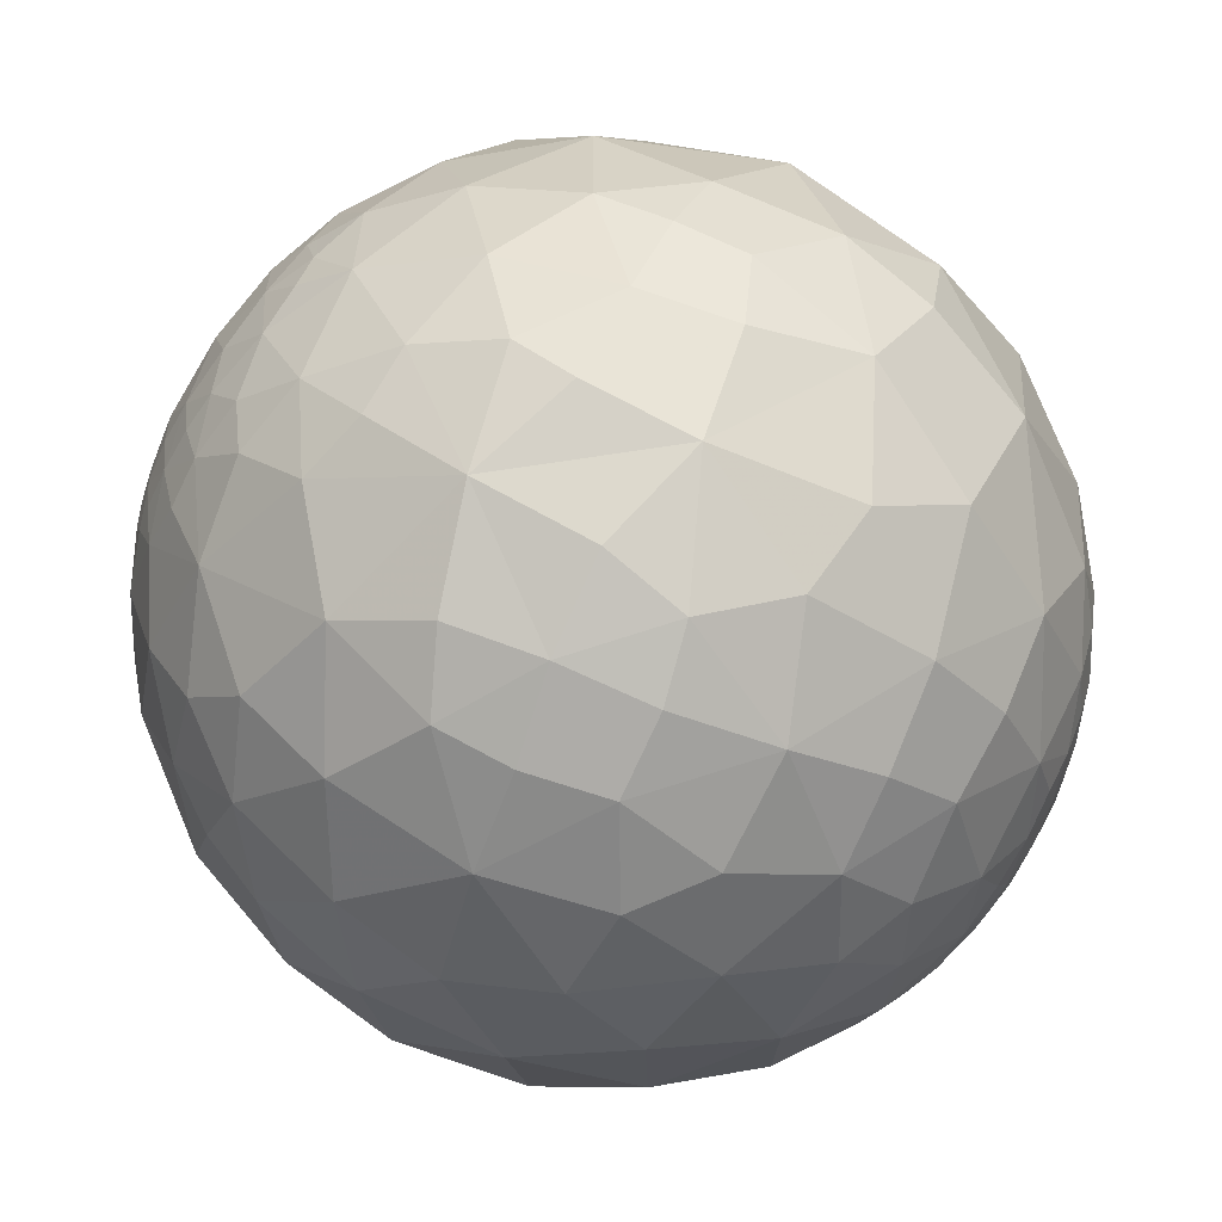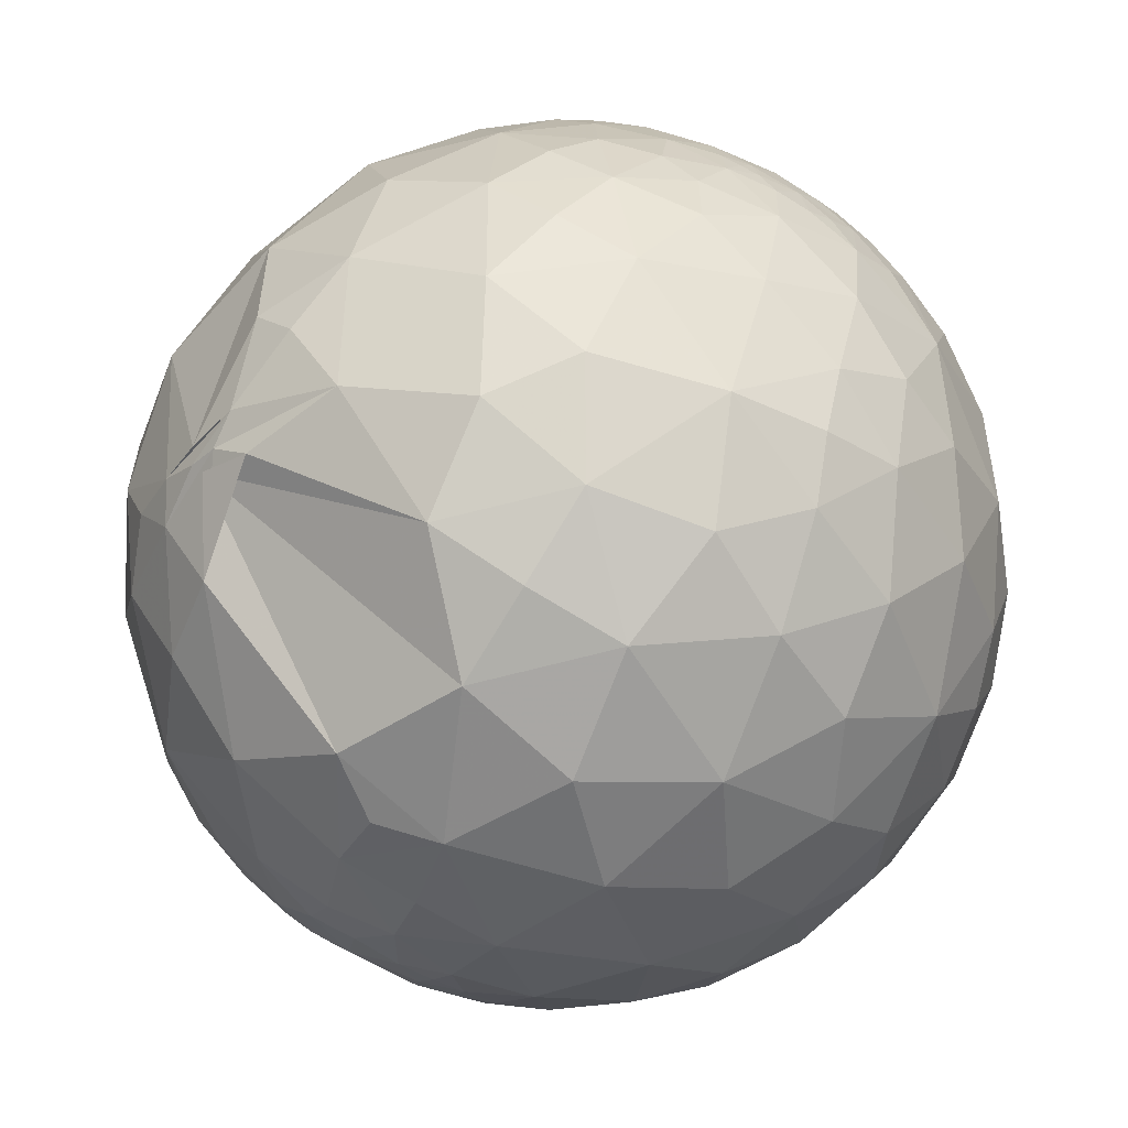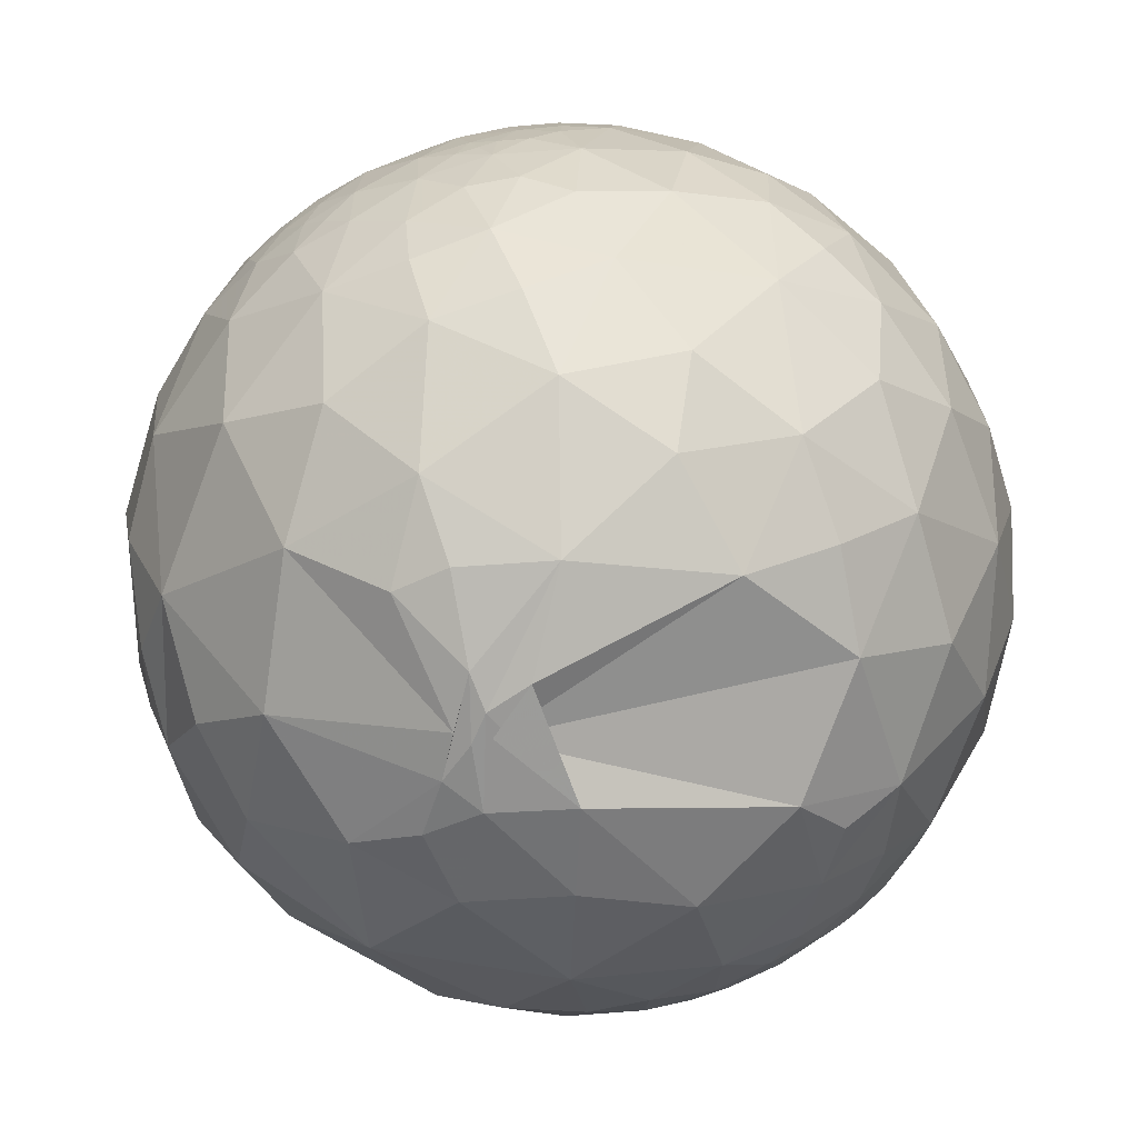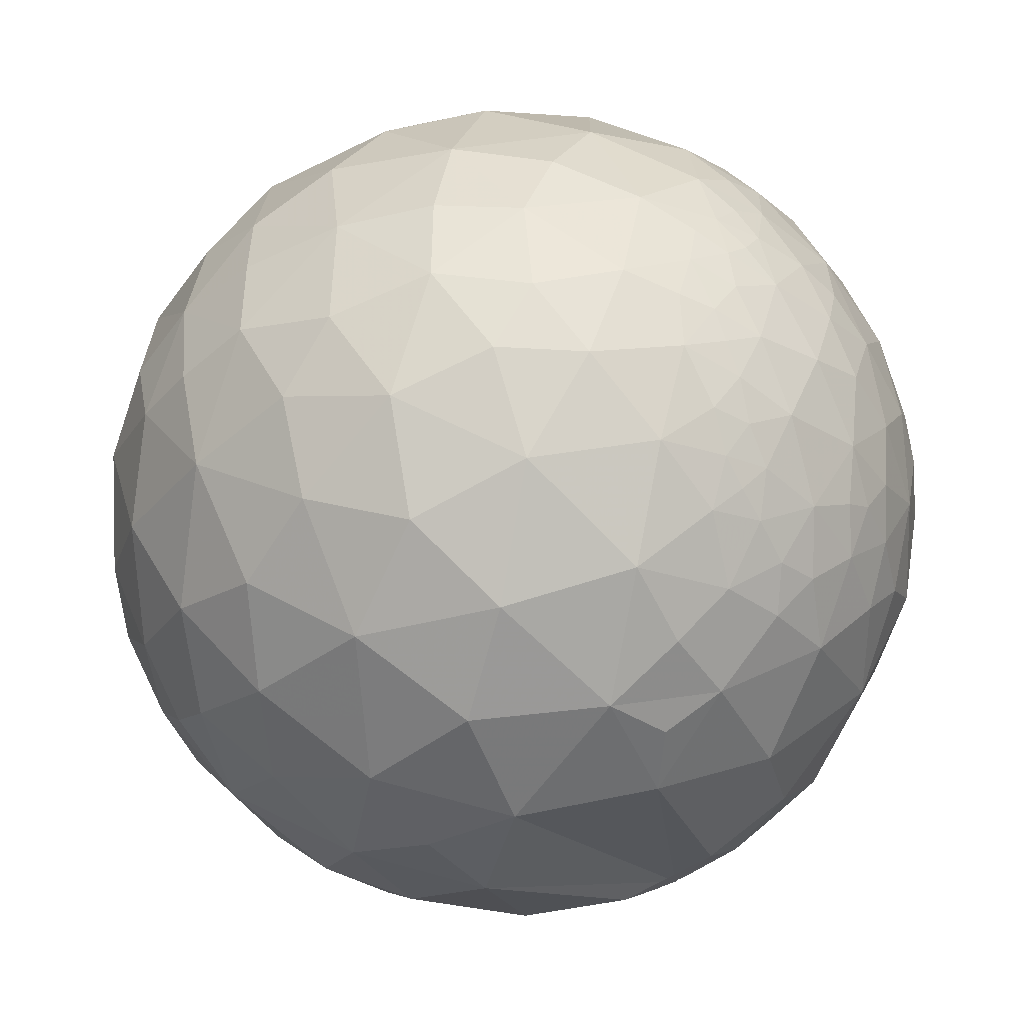
<metadata>
{"format":"obj","ext":"obj","renderer":"f3d","projection":"perspective","resolution":1024,"background":"white","views":[{"elev":-10.4,"azim":81.1,"up":"+Y"},{"elev":-55.0,"azim":-24.2,"up":"+Y"},{"elev":29.6,"azim":-56.2,"up":"+Z"},{"elev":-71.0,"azim":127.2,"up":"+Y"}]}
</metadata>
<code>
v -0.5677 0.5918 -0.5723
v -0.4561 0.4583 -0.7629
v -0.6958 0.2897 -0.6572
v -0.758 0.4868 -0.4341
v -0.3825 0.7002 0.6028
v -0.4268 0.8141 0.3937
v -0.6327 0.6468 0.4259
v -0.3156 -0.1845 -0.9308
v -0.2617 -0.3602 -0.8954
v -0.2803 0.6499 0.7065
v -0.6338 0.7192 -0.2848
v -0.8794 0.4473 -0.1632
v -0.3857 -0.006603 -0.9226
v -0.4497 -0.1382 -0.8824
v -0.2021 0.65 0.7326
v -0.2406 0.5849 0.7746
v -0.8323 0.5542 -0.01298
v -0.8463 0.5315 0.03627
v -0.4527 0.2151 -0.8653
v -0.6002 -0.04577 -0.7985
v -0.5642 0.8109 0.1553
v -0.7224 0.6596 0.2075
v -0.8721 0.2755 -0.4044
v -0.3515 0.5704 0.7424
v -0.1431 0.5992 0.7877
v -0.1813 0.5248 0.8317
v -0.8746 0.4348 0.2145
v -0.6747 -0.2815 -0.6823
v -0.8709 -0.07553 -0.4857
v -0.7326 0.36 0.5777
v -0.9691 0.1575 -0.1898
v -0.5174 0.5125 0.6853
v -0.3449 -0.4559 -0.8205
v -0.4712 -0.308 -0.8265
v -0.9569 0.2904 -0.008091
v -0.2775 0.4966 0.8224
v -0.3858 0.4384 0.8118
v -0.9911 0.07522 0.1094
v -0.5806 -0.4366 -0.6872
v -0.8916 0.08225 0.4453
v -0.9837 -0.1222 -0.1322
v -0.4452 -0.498 -0.7442
v -0.517 0.2583 0.8161
v -0.9415 -0.3297 0.07023
v -0.9211 -0.3459 0.1787
v -0.2973 0.4238 0.8556
v -0.7245 -0.4892 -0.4856
v -0.1972 0.4181 0.8867
v -0.9099 -0.3418 -0.235
v -0.7185 0.1059 0.6875
v -0.9554 -0.2883 -0.06474
v -0.8078 -0.5568 -0.1934
v -0.9125 -0.4089 0.008822
v -0.9108 -0.3811 0.1586
v -0.3307 -0.5505 -0.7665
v -0.3772 -0.6335 -0.6756
v -0.8829 -0.3589 0.3029
v -0.532 -0.5646 -0.631
v -0.8877 -0.1769 0.4251
v -0.7631 -0.1602 0.6262
v -0.8288 -0.2787 0.4852
v -0.628 -0.7338 -0.2592
v -0.5463 -0.03152 0.837
v -0.4349 0.09766 0.8952
v -0.8877 -0.4008 0.2266
v -0.2788 -0.609 -0.7425
v -0.3351 0.1782 0.9252
v -0.4843 -0.7147 -0.5046
v -0.3232 0.3339 0.8855
v -0.208 0.1218 0.9705
v -0.1809 0.2607 0.9483
v -0.7229 -0.4662 0.5101
v -0.5231 -0.3264 0.7873
v -0.8171 -0.5758 0.02906
v -0.3149 -0.02016 0.9489
v -0.833 -0.472 0.2888
v -0.2041 -0.6988 -0.6856
v -0.3289 -0.7376 -0.5897
v -0.236 -0.7913 -0.564
v -0.8912 -0.4185 0.1751
v -0.4952 -0.74 0.4552
v -0.3255 -0.8105 -0.487
v -0.06153 0.1532 0.9863
v -0.4779 -0.5724 0.6663
v -0.3703 -0.8807 -0.2953
v -0.4179 -0.1681 0.8928
v -0.3591 -0.9214 -0.1487
v -0.4761 -0.8782 -0.04468
v -0.2533 -0.2807 0.9257
v -0.1311 -0.1053 0.9858
v -0.1356 0.03025 0.9903
v -0.1864 -0.8741 -0.4485
v -0.3151 -0.5027 0.805
v -0.2445 -0.7194 0.6501
v -0.1977 -0.9335 -0.2992
v -0.2174 -0.9709 -0.1004
v -0.3241 -0.915 0.2403
v -0.05033 -0.7499 -0.6596
v -0.1249 -0.8016 -0.5847
v -0.2895 -0.8393 0.4601
v -0.0625 0.2499 0.9662
v -0.02173 0.2172 0.9759
v 0.0464 -0.000285 0.9989
v 0.05314 0.1367 0.9892
v -0.06382 -0.893 0.4456
v 0.02411 -0.7435 0.6683
v -0.02529 -0.8519 -0.5231
v -0.002882 -0.9434 -0.3316
v -0.01964 -0.5245 0.8512
v 0.1155 -0.9918 -0.05425
v 0.01467 -0.2452 0.9694
v -0.0532 -0.9851 0.1633
v -0.04063 -0.8014 -0.5967
v 0.2378 -0.1446 0.9605
v 0.2265 -0.8113 0.539
v 0.03851 -0.7908 -0.6108
v 0.1665 -0.8344 -0.5254
v 0.218 -0.6382 0.7383
v 0.2011 -0.5082 0.8374
v 0.2055 -0.3683 0.9067
v 0.04751 -0.7262 -0.6858
v 0.2356 -0.9393 0.2496
v 0.1317 -0.749 -0.6493
v 0.252 0.05965 0.9659
v 0.1349 0.1129 0.9844
v 0.3254 -0.9019 -0.2839
v 0.02174 0.1983 0.9799
v 0.123 0.2155 0.9687
v 0.3867 -0.4666 0.7955
v 0.3726 -0.928 -0.006817
v 0.3807 -0.2638 0.8863
v 0.527 -0.8323 0.1717
v 0.1324 -0.6745 -0.7263
v 0.2683 -0.6896 -0.6726
v 0.4417 -0.8027 0.4008
v 0.3992 -0.7617 -0.5103
v 0.196 0.1494 0.9692
v 0.4497 -0.6583 0.6036
v 0.6889 -0.6254 0.3665
v 0.6285 -0.4473 0.6363
v 0.5345 -0.768 -0.3527
v 0.5417 -0.2833 0.7914
v 0.5892 -0.7996 -0.1158
v 0.4874 -0.02493 0.8728
v 0.7082 -0.6995 0.09511
v 0.2061 -0.6336 -0.7457
v 0.3623 0.1113 0.9254
v 0.2708 0.2068 0.9402
v 0.4237 0.199 0.8836
v 0.3457 -0.5984 -0.7228
v 0.4637 -0.5951 -0.6564
v 0.5723 -0.6586 -0.4886
v 0.7175 -0.6191 -0.3194
v 0.7753 -0.6262 -0.08242
v 0.269 -0.5874 -0.7633
v 0.7138 0.09872 0.6934
v 0.5658 0.1782 0.805
v 0.853 -0.5076 0.1211
v 0.2602 -0.5041 -0.8236
v 0.3722 -0.505 -0.7787
v 0.8375 -0.4516 0.3077
v 0.3396 0.2737 0.8999
v 0.8079 -0.3696 0.4591
v 0.189 0.2837 0.9401
v 0.2613 0.3473 0.9006
v 0.7434 -0.1713 0.6466
v 0.6844 -0.4777 -0.5508
v 0.8056 -0.4464 -0.3895
v 0.8931 -0.412 -0.1808
v 0.9346 -0.3514 0.05464
v 0.508 0.295 0.8092
v 0.929 -0.2655 0.2578
v 0.5271 -0.376 -0.7621
v 0.3952 0.3355 0.8551
v 0.8706 -0.1885 0.4545
v 0.9828 -0.06488 0.1728
v 0.9106 0.07219 0.4069
v 0.6997 -0.3064 -0.6454
v 0.8509 -0.2345 -0.4701
v 0.7805 0.2098 0.5889
v 0.6477 0.3079 0.6969
v 0.9817 -0.1898 0.01566
v 0.3143 -0.4256 -0.8485
v 0.3989 -0.4127 -0.8189
v 0.4796 0.438 0.7604
v 0.9691 -0.1397 -0.2034
v 0.9913 0.1314 -0.01012
v 0.372 -0.3341 -0.866
v 0.9437 0.2531 0.2128
v 0.8828 0.3373 0.3269
v 0.7879 0.3435 0.5111
v 0.2867 -0.3699 -0.8837
v 0.5924 0.5415 0.5966
v 0.9425 0.03324 -0.3326
v 0.2707 -0.3004 -0.9146
v 0.3429 -0.248 -0.906
v 0.4698 0.5402 0.6982
v 0.4418 -0.1868 -0.8775
v 0.6683 -0.1078 -0.736
v 0.8327 0.06669 -0.5497
v 0.7692 0.5297 0.3573
v 0.8707 0.3353 -0.3598
v 0.4388 0.6077 0.6619
v 0.9229 0.3711 -0.1029
v 0.8896 0.4446 0.1047
v 0.3537 0.5564 0.7519
v 0.3725 -0.0788 -0.9247
v 0.4702 0.02754 -0.8821
v 0.7974 0.6034 0.008151
v 0.7232 0.6741 0.1504
v 0.6319 0.2912 -0.7183
v 0.5759 0.7248 0.3782
v 0.7046 0.4839 -0.5191
v 0.426 0.7079 0.5634
v 0.7046 0.6196 -0.3459
v 0.1462 -0.259 -0.9548
v 0.2793 -0.1652 -0.9459
v 0.3321 0.6647 0.6693
v 0.8363 0.5315 -0.1346
v 0.6862 0.7221 -0.08831
v 0.2199 0.7691 0.6002
v 0.2051 0.6474 0.734
v 0.4677 0.8769 0.1109
v 0.3426 0.8491 0.4022
v 0.5179 0.6253 -0.5838
v 0.06996 -0.07971 -0.9944
v 0.4247 0.855 -0.2976
v 0.2846 0.01218 -0.9586
v 0.09095 0.7141 0.6941
v 0.3349 0.2301 -0.9138
v 0.3068 0.5078 -0.805
v 0.1211 0.9913 -0.05118
v 0.202 0.9505 0.2361
v 0.1535 0.7755 -0.6124
v 0.09425 0.8918 0.4424
v 0.0343 -0.2321 -0.9721
v 0.01558 0.7943 0.6073
v 0.1008 0.9285 -0.3573
v 0.1478 0.1377 -0.9794
v 0.09173 0.3518 -0.9316
v -0.125 0.9594 -0.2529
v 0.007646 0.6016 -0.7988
v -0.0403 0.7265 -0.686
v -0.06044 0.779 -0.6241
v -0.09193 0.8635 -0.496
v -0.02568 0.7038 0.71
v -0.05913 0.1581 -0.9857
v -0.1074 0.7575 0.6439
v -0.2219 0.975 -0.008569
v -0.05205 0.971 0.2334
v -0.1799 0.851 0.4933
v -0.3146 0.921 0.2298
v -0.2592 0.7021 -0.6632
v -0.1071 -0.2381 -0.9653
v -0.1813 -0.03447 -0.9828
v -0.3429 0.8647 -0.3671
v -0.2638 0.1491 -0.953
v -0.1265 0.6802 0.722
v -0.2896 0.939 -0.1857
v -0.2085 0.3955 -0.8945
v -0.3917 0.9175 0.0696
v -0.4631 0.7413 -0.4858
v -0.2154 0.7224 0.657
v -0.4624 0.8812 -0.09871
v -0.01618 -0.6461 -0.7631
v -0.0608 0.6259 0.7775
v -0.04214 0.5079 0.8604
v -0.1074 -0.3996 -0.9104
v 0.3379 0.4415 0.8312
v -0.1955 -0.5361 -0.8212
v 0.03538 0.6197 0.784
v 0.01577 0.2657 0.9639
v 0.02681 -0.3434 -0.9388
v 0.1509 -0.5712 -0.8068
v 0.1853 -0.4136 -0.8914
v -0.06247 0.3472 0.9357
v 0.09641 0.3583 0.9286
v 0.1816 0.5064 0.843
v 0.007468 -0.4932 -0.8699
f 1 3 4
f 11 4 12
f 13 8 14
f 15 10 16
f 11 18 17
f 13 20 19
f 21 18 22
f 19 3 2
f 21 7 6
f 3 23 4
f 5 24 10
f 25 16 26
f 18 27 22
f 20 29 3
f 7 27 30
f 23 29 31
f 7 32 5
f 9 34 8
f 12 31 35
f 8 34 14
f 24 36 16
f 12 27 18
f 20 34 28
f 35 38 27
f 27 38 40
f 29 41 31
f 33 42 34
f 24 32 37
f 31 38 35
f 34 42 39
f 38 44 45
f 36 37 46
f 39 47 28
f 29 47 49
f 30 40 50
f 41 49 51
f 30 43 32
f 49 53 51
f 44 53 54
f 42 55 56
f 37 43 69
f 44 57 45
f 42 58 39
f 45 57 59
f 40 59 60
f 49 47 52
f 60 63 50
f 43 63 64
f 53 65 54
f 43 67 69
f 58 56 68
f 59 57 61
f 47 68 62
f 67 71 69
f 57 72 61
f 60 72 73
f 52 62 74
f 52 74 53
f 63 75 64
f 65 74 76
f 56 77 78
f 67 75 70
f 65 72 57
f 78 77 79
f 76 81 72
f 78 82 68
f 70 83 71
f 68 85 62
f 62 88 74
f 63 73 86
f 74 88 80
f 75 89 90
f 75 91 70
f 82 79 92
f 84 93 73
f 88 85 87
f 73 89 86
f 85 96 87
f 88 96 97
f 88 97 80
f 77 99 79
f 81 97 100
f 81 94 84
f 85 92 95
f 101 83 102
f 83 103 104
f 94 105 106
f 92 108 95
f 94 109 93
f 96 108 110
f 89 109 111
f 96 112 97
f 89 111 90
f 99 98 113
f 90 103 91
f 99 107 92
f 107 116 117
f 106 115 118
f 109 118 119
f 109 120 111
f 111 120 114
f 105 112 122
f 98 116 113
f 121 123 116
f 103 114 124
f 103 125 104
f 117 126 108
f 104 128 127
f 118 129 119
f 110 126 130
f 110 122 112
f 120 129 131
f 122 130 132
f 123 133 134
f 122 135 115
f 117 134 136
f 125 124 137
f 115 138 118
f 138 139 140
f 126 136 141
f 129 140 142
f 126 143 130
f 130 143 132
f 114 131 144
f 124 144 147
f 132 139 135
f 124 148 137
f 144 149 147
f 134 151 136
f 136 152 141
f 141 153 143
f 142 144 131
f 143 153 154
f 134 155 150
f 144 156 157
f 154 158 145
f 155 160 150
f 139 158 161
f 148 149 162
f 139 163 140
f 148 165 164
f 140 166 142
f 144 166 156
f 153 167 168
f 153 169 154
f 158 169 170
f 149 157 171
f 158 172 161
f 151 160 173
f 149 174 162
f 163 172 175
f 151 167 152
f 172 177 175
f 167 173 178
f 167 179 168
f 156 177 180
f 156 181 157
f 170 169 182
f 160 183 184
f 172 182 176
f 181 185 171
f 182 187 176
f 171 185 174
f 177 187 189
f 177 189 190
f 177 191 180
f 169 179 186
f 169 186 182
f 183 188 184
f 191 193 181
f 188 195 196
f 185 193 197
f 188 198 173
f 173 199 178
f 179 199 200
f 179 194 186
f 190 201 191
f 200 202 194
f 197 193 203
f 187 202 204
f 187 205 189
f 190 205 201
f 198 208 199
f 205 210 201
f 199 211 200
f 201 210 212
f 202 211 213
f 193 212 214
f 202 213 215
f 195 217 196
f 203 214 218
f 202 219 204
f 198 217 207
f 205 219 209
f 219 215 220
f 218 221 222
f 219 220 209
f 210 220 223
f 214 221 218
f 212 224 214
f 217 216 226
f 215 227 220
f 217 228 207
f 222 221 229
f 208 228 230
f 211 230 231
f 212 223 224
f 211 225 213
f 223 233 224
f 225 231 234
f 221 235 237
f 227 234 238
f 227 232 223
f 230 239 240
f 231 240 242
f 234 242 243
f 234 243 244
f 234 245 238
f 228 226 239
f 229 237 246
f 238 245 241
f 226 247 239
f 232 241 249
f 232 250 233
f 235 250 251
f 237 251 248
f 243 253 244
f 226 254 255
f 245 253 256
f 247 255 257
f 248 258 246
f 241 256 259
f 247 260 240
f 240 260 242
f 250 249 252
f 242 253 243
f 251 263 248
f 256 264 259
f 260 257 19
f 249 264 261
f 260 19 2
f 155 274 159
f 159 274 275
f 183 275 192
f 98 265 121
f 195 275 216
f 254 268 9
f 159 275 183
f 216 275 273
f 9 270 33
f 133 274 146
f 216 273 236
f 77 265 98
f 254 273 268
f 271 267 278
f 264 21 261
f 252 21 6
f 2 1 253
f 55 270 66
f 251 6 5
f 254 8 255
f 263 5 10
f 262 11 256
f 255 13 257
f 263 15 258
f 264 11 17
f 266 267 271
f 83 127 102
f 128 148 164
f 36 48 26
f 101 276 71
f 258 25 266
f 48 267 26
f 164 277 128
f 246 266 271
f 127 272 102
f 185 206 269
f 165 174 269
f 165 277 164
f 128 272 127
f 270 279 265
f 273 279 268
f 268 279 270
f 265 279 274
f 274 279 275
f 55 66 56
f 59 61 60
f 42 56 58
f 49 52 53
f 38 41 44
f 40 45 59
f 9 33 34
f 44 54 57
f 41 51 44
f 41 29 49
f 24 37 36
f 12 35 27
f 47 58 68
f 40 60 50
f 7 30 32
f 44 51 53
f 36 46 48
f 28 34 39
f 38 45 40
f 5 32 24
f 57 54 65
f 43 64 67
f 39 58 47
f 12 23 31
f 20 14 34
f 31 41 38
f 30 50 43
f 48 46 69
f 27 40 30
f 37 69 46
f 47 62 52
f 32 43 37
f 29 28 47
f 42 33 55
f 43 50 63
f 13 14 20
f 11 1 4
f 1 2 3
f 7 22 27
f 21 22 7
f 11 12 18
f 20 28 29
f 12 4 23
f 21 17 18
f 6 7 5
f 23 3 29
f 16 10 24
f 19 20 3
f 67 70 71
f 48 69 71
f 60 61 72
f 60 73 63
f 65 53 74
f 56 66 77
f 67 64 75
f 65 76 72
f 68 56 78
f 76 80 81
f 78 79 82
f 72 81 84
f 68 82 85
f 73 72 84
f 62 85 88
f 63 86 75
f 76 74 80
f 75 86 89
f 75 90 91
f 83 70 91
f 85 82 92
f 73 93 89
f 93 84 94
f 85 95 96
f 88 87 96
f 77 98 99
f 81 80 97
f 92 79 99
f 81 100 94
f 83 91 103
f 94 100 105
f 92 107 108
f 94 106 109
f 96 95 108
f 89 93 109
f 96 110 112
f 97 112 105
f 90 111 103
f 100 97 105
f 99 113 107
f 103 111 114
f 105 122 115
f 107 113 116
f 106 105 115
f 108 107 117
f 109 106 118
f 109 119 120
f 98 121 116
f 116 123 117
f 103 124 125
f 104 125 128
f 110 108 126
f 120 119 129
f 110 130 122
f 120 131 114
f 123 121 133
f 122 132 135
f 117 123 134
f 115 135 138
f 117 136 126
f 125 137 128
f 129 118 138
f 138 135 139
f 129 138 140
f 126 141 143
f 129 142 131
f 132 143 145
f 133 146 134
f 124 114 144
f 132 145 139
f 124 147 148
f 134 150 151
f 148 147 149
f 136 151 152
f 141 152 153
f 145 143 154
f 134 146 155
f 155 159 160
f 144 157 149
f 139 145 158
f 151 150 160
f 139 161 163
f 148 162 165
f 140 163 166
f 144 142 166
f 153 152 167
f 153 168 169
f 158 154 169
f 158 170 172
f 149 171 174
f 163 161 172
f 151 173 167
f 163 175 166
f 172 176 177
f 166 175 177
f 167 178 179
f 156 166 177
f 169 168 179
f 156 180 181
f 160 159 183
f 157 181 171
f 172 170 182
f 160 184 173
f 182 186 187
f 173 184 188
f 177 176 187
f 177 190 191
f 181 180 191
f 183 192 188
f 188 192 195
f 185 181 193
f 187 186 194
f 188 196 198
f 173 198 199
f 179 178 199
f 179 200 194
f 193 191 201
f 187 194 202
f 187 204 205
f 206 197 203
f 190 189 205
f 198 207 208
f 205 209 210
f 199 208 211
f 202 200 211
f 193 201 212
f 195 216 217
f 203 193 214
f 202 215 219
f 198 196 217
f 205 204 219
f 210 209 220
f 210 223 212
f 215 213 225
f 214 224 221
f 215 225 227
f 217 226 228
f 208 207 228
f 223 220 227
f 211 208 230
f 211 231 225
f 223 232 233
f 224 233 235
f 216 236 226
f 221 224 235
f 227 225 234
f 221 237 229
f 227 238 232
f 230 228 239
f 238 241 232
f 231 230 240
f 234 231 242
f 234 244 245
f 237 248 246
f 240 239 247
f 232 249 250
f 235 233 250
f 237 235 251
f 251 250 252
f 226 236 254
f 245 244 253
f 247 226 255
f 241 245 256
f 247 257 260
f 241 259 249
f 242 260 253
f 249 261 252
f 260 2 253
f 253 262 256
f 258 248 263
f 249 259 264
f 266 25 267
f 133 121 265
f 55 33 270
f 77 66 270
f 77 270 265
f 165 269 278
f 9 268 270
f 133 265 274
f 254 236 273
f 195 192 275
f 155 146 274
f 264 17 21
f 252 261 21
f 251 252 6
f 262 253 1
f 254 9 8
f 263 251 5
f 262 1 11
f 255 8 13
f 263 10 15
f 264 256 11
f 19 257 13
f 83 104 127
f 15 16 25
f 128 137 148
f 25 258 15
f 165 162 174
f 101 272 276
f 48 71 276
f 266 246 258
f 206 222 278
f 48 276 267
f 203 218 206
f 174 185 269
f 71 83 101
f 206 218 222
f 185 197 206
f 26 16 36
f 222 271 278
f 25 26 267
f 101 102 272
f 269 206 278
f 165 278 277
f 222 229 271
f 271 229 246
f 128 277 272
f 273 275 279
f 278 267 277
f 276 272 277
f 276 277 267

</code>
